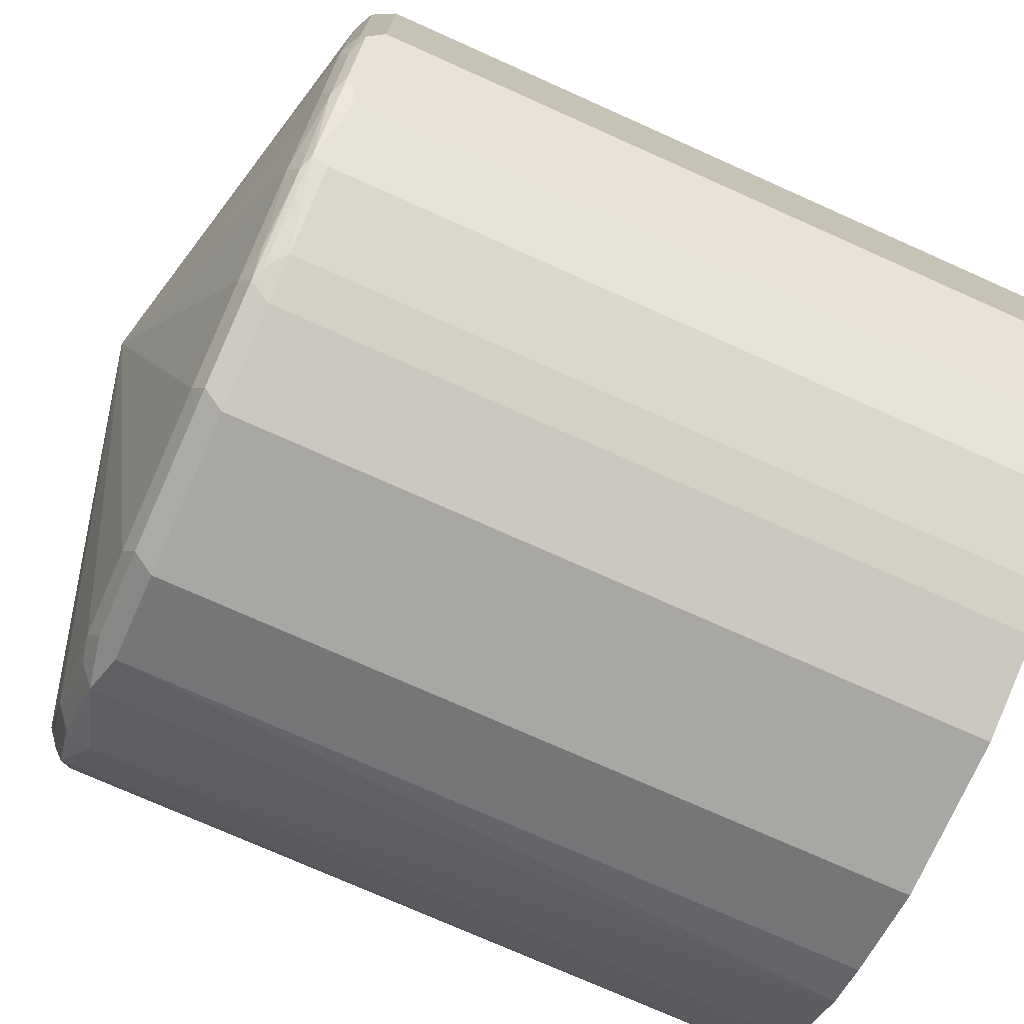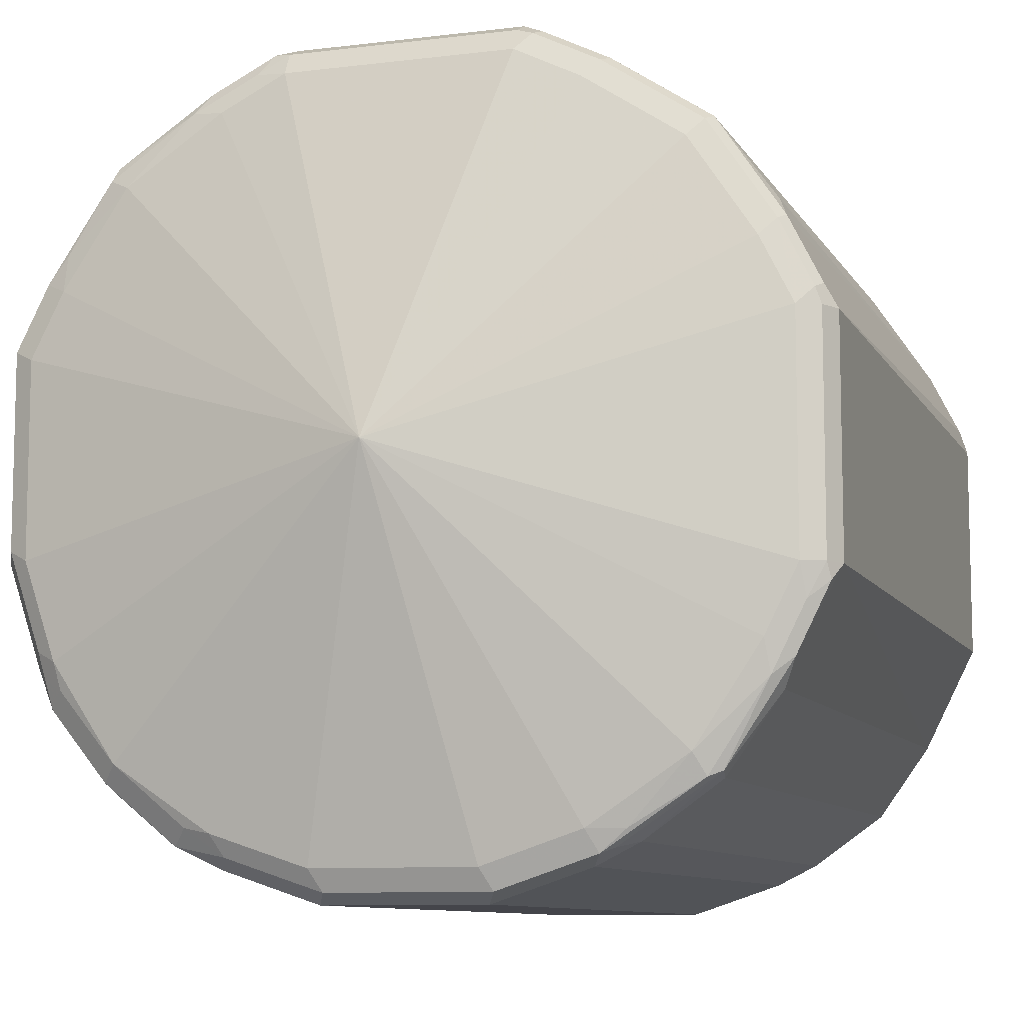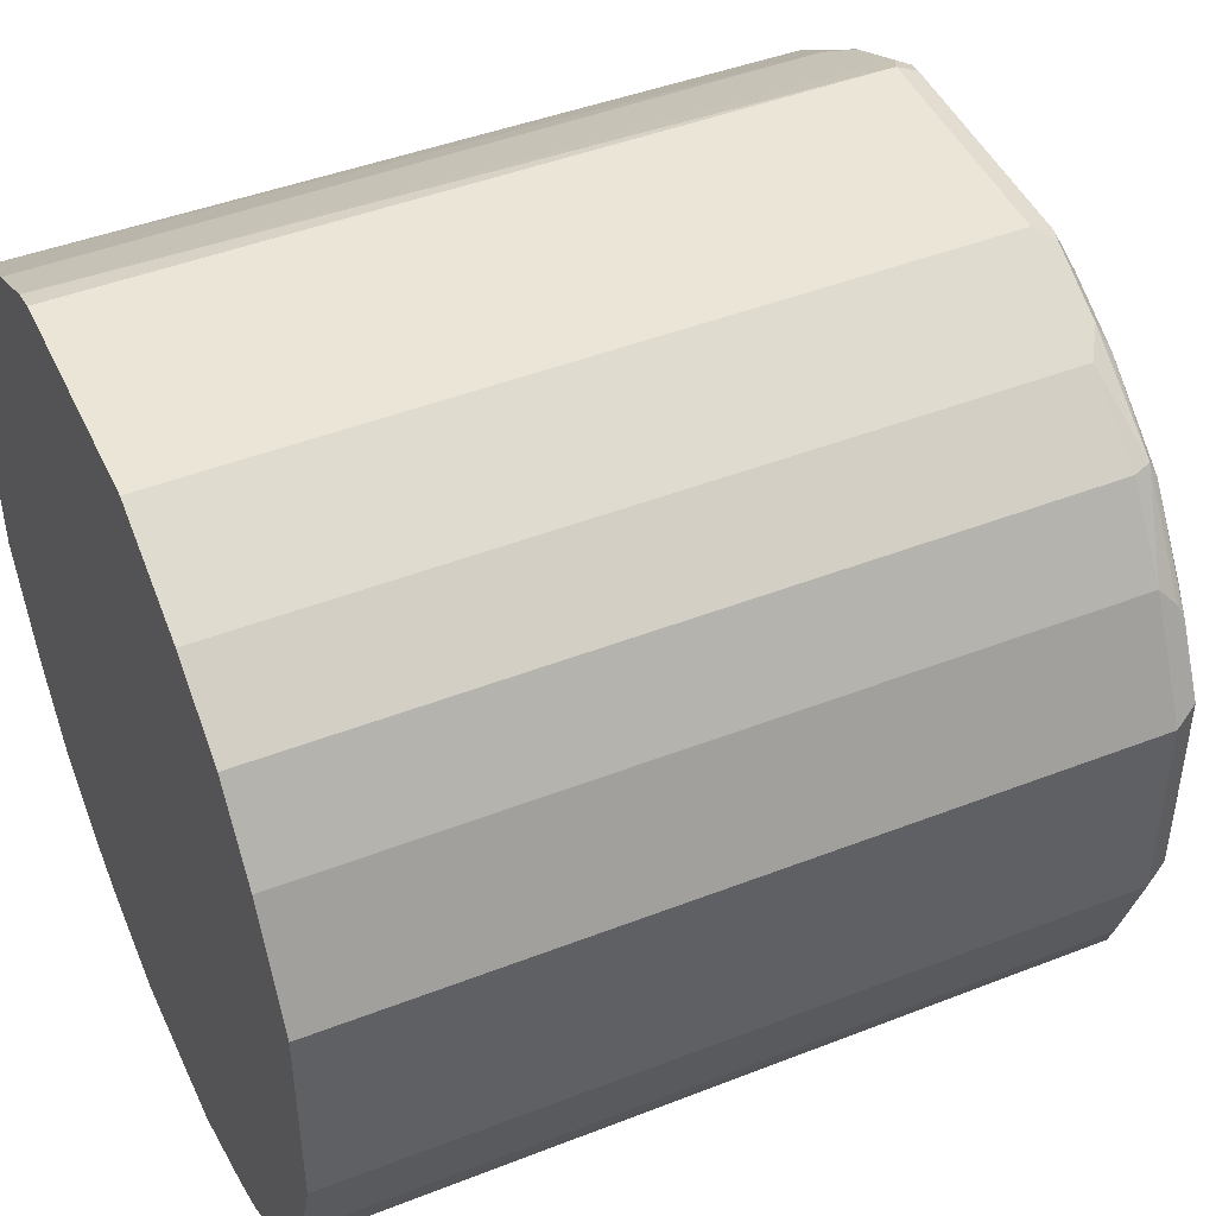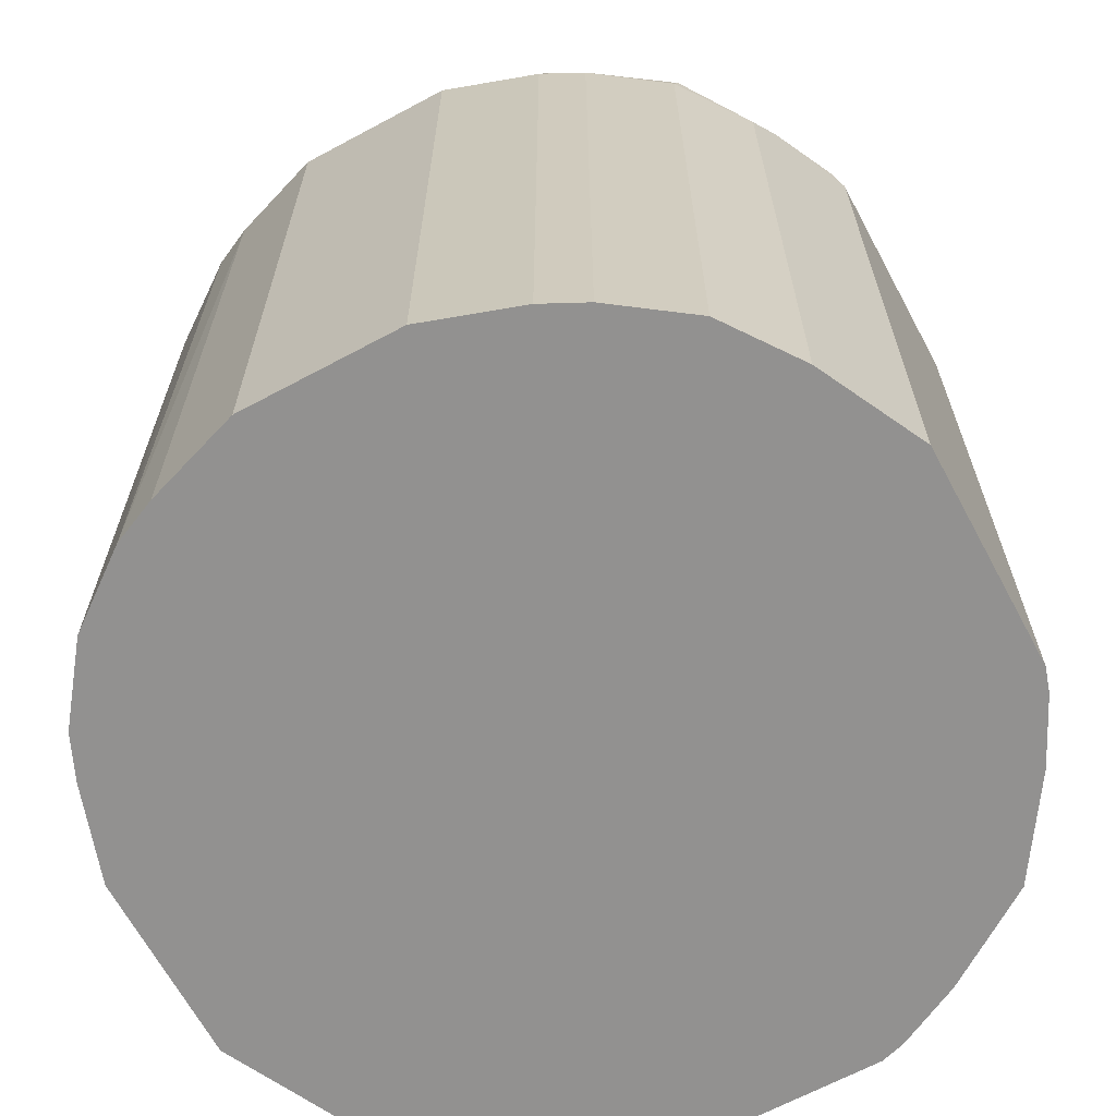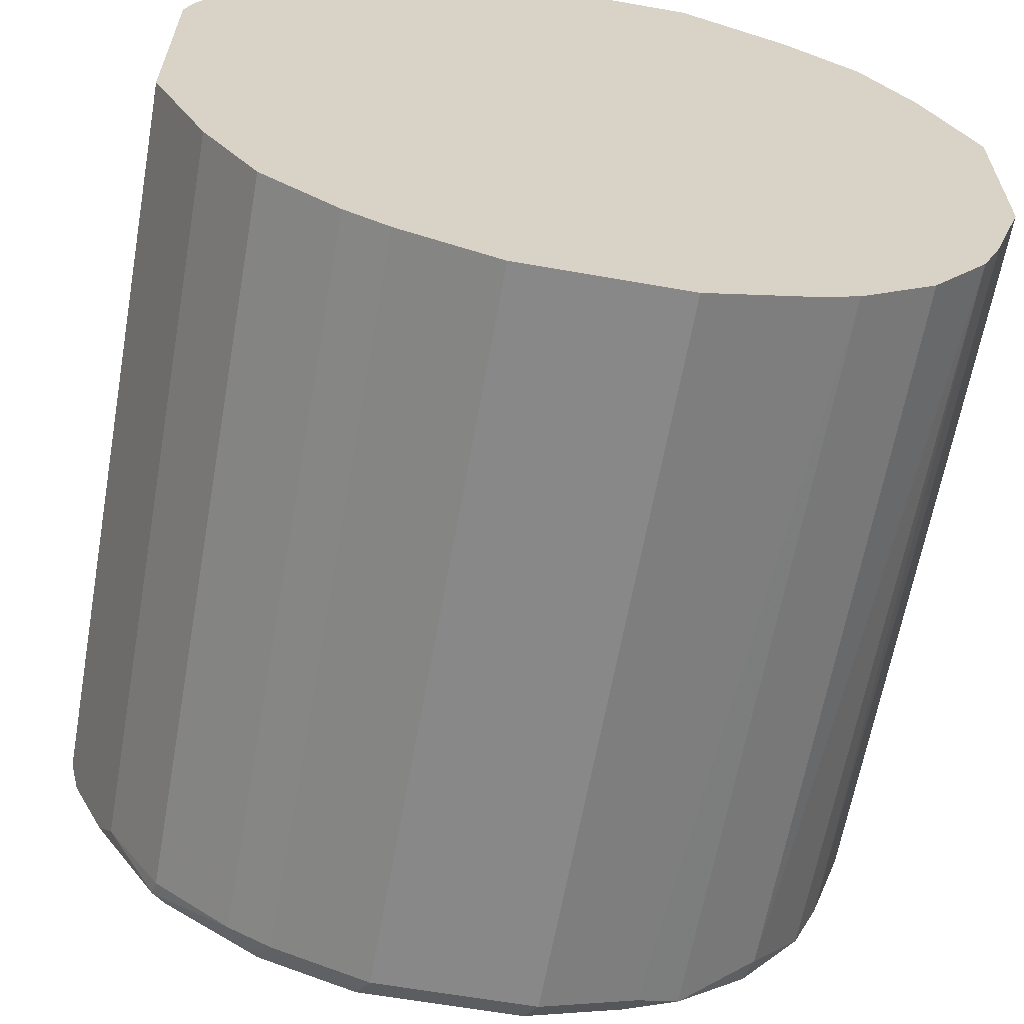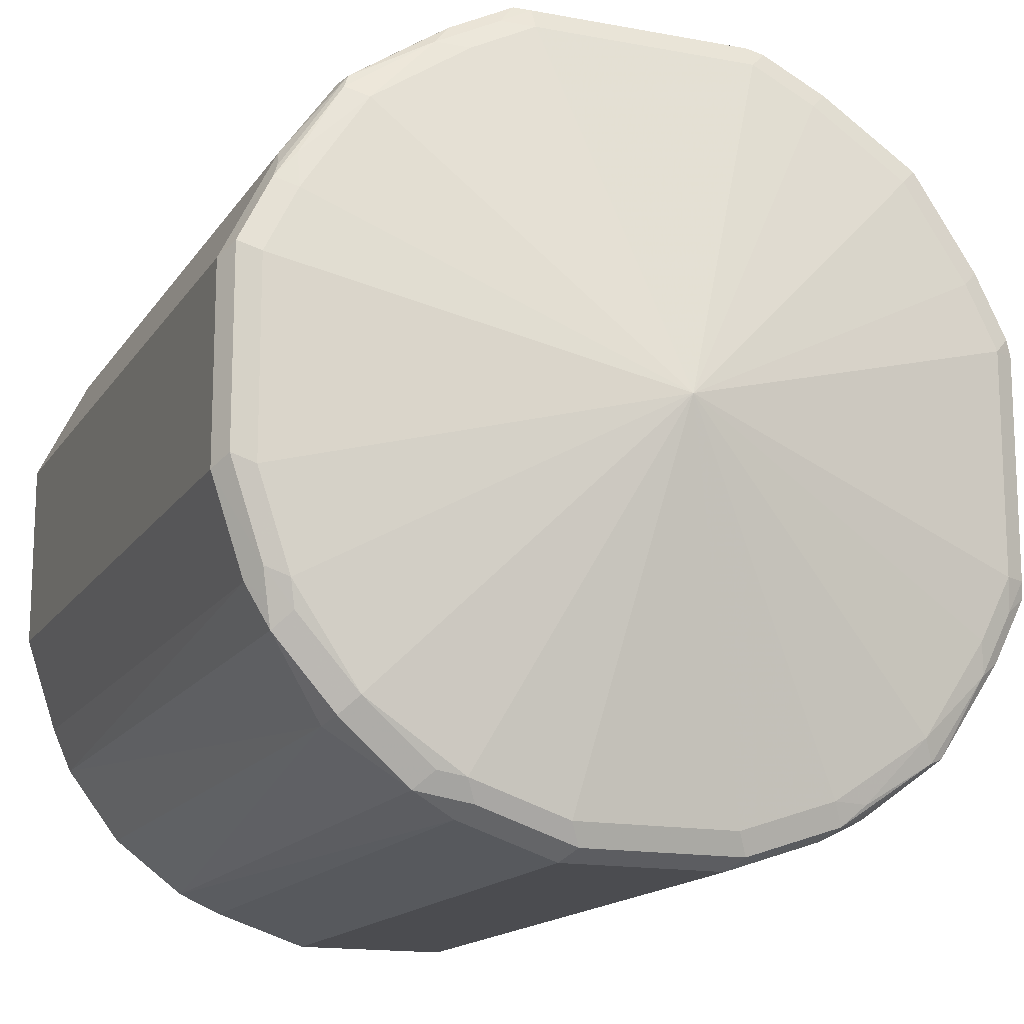
<metadata>
{"format":"obj","ext":"obj","renderer":"f3d","projection":"perspective","resolution":1024,"background":"white","views":[{"elev":-74.7,"azim":-114.1,"up":"+Z"},{"elev":-9.2,"azim":-161.9,"up":"+Z"},{"elev":46.0,"azim":66.0,"up":"+Z"},{"elev":-66.1,"azim":-151.7,"up":"+Y"},{"elev":-62.8,"azim":-10.1,"up":"+Z"},{"elev":-15.2,"azim":158.2,"up":"+Z"}]}
</metadata>
<code>
v 0.1338 -0.3577 -0.153
v 0.1578 -0.3577 -0.2008
v 0.1578 -0.3441 -0.2008
v 0.1578 -0.3577 -0.2868
v 0.02869 -0.3577 -0.07174
v 0.1099 -0.3577 -0.1195
v 0.0765 -0.3577 -0.09564
v 0.06451 -0.02153 -0.08964
v 0.07648 -0.02869 -0.09564
v 0.1099 -0.3441 -0.1195
v 0.1338 -0.02869 -0.153
v 0.1099 -0.02869 -0.1195
v 0.1075 -0.02153 -0.1184
v 0.1362 -0.02153 -0.1614
v 0.1099 -0.01913 -0.1243
v 0.0717 -0.01796 -0.09863
v 0.1004 -0.01436 -0.1291
v 0.129 -0.01796 -0.156
v 0.129 -0.01436 -0.1721
v 0.1386 -0.01913 -0.1673
v 0.1578 -0.02869 -0.2008
v 0.153 -0.01913 -0.196
v 0.1434 -0.01436 -0.2008
v -0.02151 0.0251 -0.251
v 0.05735 -0.01436 -0.1004
v 0.02867 -0.01436 -0.08606
v 0.04299 -0.01796 -0.08427
v 0.03583 -0.02153 -0.07532
v 0.02867 -0.01913 -0.07652
v 0.02867 -0.02869 -0.07174
v -0.0717 -0.01913 -0.07652
v -0.0717 -0.01436 -0.08606
v -0.07886 -0.01796 -0.0789
v -0.08125 -0.02393 -0.07652
v -0.0717 -0.02869 -0.07174
v -0.08266 -0.3577 -0.07511
v -0.1099 -0.02393 -0.09084
v -0.1075 -0.01796 -0.09322
v -0.1004 -0.01436 -0.1004
v -0.1434 -0.01436 -0.1291
v -0.1506 -0.01796 -0.1219
v -0.1529 -0.02393 -0.1195
v -0.1817 -0.02393 -0.1626
v -0.1793 -0.01796 -0.165
v -0.1721 -0.01436 -0.1721
v -0.1864 -0.01436 -0.2008
v -0.1864 -0.01436 -0.3012
v -0.196 -0.01913 -0.3012
v -0.196 -0.01913 -0.2008
v -0.1936 -0.01796 -0.1936
v -0.2008 -0.02869 -0.2008
v -0.2008 -0.02869 -0.3012
v -0.1972 -0.02153 -0.3083
v -0.1829 -0.02153 -0.337
v -0.1882 -0.01796 -0.3155
v -0.1739 -0.01796 -0.3442
v -0.1541 -0.02153 -0.38
v -0.1482 -0.01913 -0.3824
v -0.1434 -0.01436 -0.3729
v -0.1721 -0.01436 -0.3298
v -0.1004 -0.01436 -0.4015
v -0.1165 -0.01796 -0.4015
v -0.1051 -0.01913 -0.4111
v -0.1111 -0.02153 -0.4087
v -0.1195 -0.02869 -0.4063
v -0.1004 -0.02869 -0.4159
v -0.05735 -0.02869 -0.4303
v -0.05738 -0.3577 -0.4303
v -0.1004 -0.3577 -0.4159
v -0.1195 -0.3577 -0.4063
v -0.153 -0.3577 -0.3824
v -0.1529 -0.02869 -0.3824
v -0.1768 -0.02869 -0.349
v -0.1769 -0.3577 -0.349
v -0.2008 -0.3577 -0.2008
v -0.2008 -0.3577 -0.3012
v -0.1974 -0.3577 -0.1898
v -0.196 -0.02393 -0.1912
v -0.183 -0.3577 -0.1612
v -0.1768 -0.03349 -0.153
v -0.1544 -0.3577 -0.1181
v -0.1195 -0.03349 -0.09564
v -0.1113 -0.3577 -0.08947
v -0.07172 -0.3577 -0.07174
v -0.07172 -0.3441 -0.07174
v 0.1346 -0.3577 -0.3498
v 0.1434 -0.3577 -0.3298
v 0.1578 -0.02869 -0.2868
v 0.1434 -0.02869 -0.3298
v 0.1386 -0.01913 -0.3251
v 0.153 -0.01913 -0.282
v 0.1434 -0.01436 -0.2868
v 0.129 -0.01436 -0.3298
v 0.1267 -0.01676 -0.3418
v 0.1004 -0.01436 -0.3729
v 0.1338 -0.02393 -0.349
v 0.1075 -0.02153 -0.38
v 0.07648 -0.02393 -0.4063
v 0.06932 -0.01676 -0.3992
v 0.05735 -0.01436 -0.4015
v 0.05258 -0.01913 -0.4111
v 0.05735 -0.02869 -0.4159
v 0.01432 -0.02869 -0.4303
v 0.05738 -0.3577 -0.4159
v 0.07729 -0.3577 -0.4071
v 0.1099 -0.03349 -0.3824
v 0.1362 -0.02153 -0.337
v 0.1099 -0.3577 -0.3824
v 0.01434 -0.3577 -0.4303
v 0.009548 -0.01913 -0.4254
v 0.01432 -0.01436 -0.4159
v -0.05735 -0.01436 -0.4159
v -0.06212 -0.01913 -0.4254
f 2 3 1
f 84 85 36
f 84 5 85
f 85 5 30
f 35 85 30
f 35 36 85
f 35 30 31
f 8 30 5
f 28 30 8
f 75 68 5
f 4 5 68
f 86 4 68
f 84 36 5
f 87 4 86
f 89 88 87
f 90 88 89
f 90 91 88
f 90 92 91
f 90 93 92
f 94 93 90
f 96 95 94
f 97 95 96
f 98 95 97
f 99 95 98
f 99 100 95
f 87 88 4
f 99 101 100
f 36 37 83
f 83 75 5
f 52 54 74
f 73 74 54
f 73 54 57
f 52 76 75
f 51 52 75
f 77 51 75
f 43 51 77
f 43 78 51
f 43 44 78
f 50 78 44
f 50 51 78
f 36 83 5
f 50 44 46
f 43 79 80
f 43 80 42
f 42 80 81
f 82 42 81
f 82 37 42
f 82 83 37
f 82 81 83
f 81 75 83
f 79 75 81
f 77 75 79
f 79 81 80
f 43 77 79
f 52 74 76
f 99 98 101
f 102 103 101
f 112 110 113
f 112 113 63
f 112 63 61
f 112 61 24
f 62 61 63
f 63 113 67
f 113 110 67
f 100 24 95
f 93 95 24
f 93 24 92
f 23 92 24
f 111 110 112
f 23 91 92
f 22 21 91
f 21 88 91
f 21 3 88
f 21 1 3
f 11 1 21
f 14 11 21
f 3 4 88
f 109 68 67
f 42 37 38
f 16 8 13
f 8 9 13
f 22 91 23
f 102 101 98
f 111 112 24
f 101 111 100
f 102 104 103
f 102 105 104
f 102 98 105
f 98 106 105
f 98 97 106
f 97 96 106
f 96 86 106
f 96 89 86
f 96 107 89
f 96 94 107
f 94 90 107
f 111 24 100
f 90 89 107
f 108 106 86
f 105 106 108
f 105 108 104
f 108 86 104
f 104 86 68
f 109 104 68
f 103 104 109
f 103 109 67
f 103 67 110
f 101 103 110
f 101 110 111
f 89 87 86
f 76 74 75
f 94 95 93
f 69 68 70
f 19 23 24
f 19 24 17
f 17 24 25
f 16 17 25
f 16 25 26
f 27 16 26
f 27 8 16
f 27 28 8
f 29 28 27
f 29 30 28
f 29 31 30
f 20 23 19
f 29 26 31
f 31 26 32
f 33 31 32
f 34 31 33
f 34 35 31
f 34 36 35
f 34 37 36
f 34 38 37
f 34 33 38
f 33 32 38
f 32 39 38
f 32 24 39
f 29 27 26
f 32 26 24
f 20 22 23
f 20 14 21
f 2 4 3
f 2 1 4
f 1 5 4
f 6 5 1
f 7 5 6
f 74 68 75
f 7 9 8
f 7 10 9
f 7 6 10
f 10 6 1
f 11 10 1
f 20 21 22
f 12 10 11
f 12 13 9
f 12 11 13
f 14 13 11
f 15 13 14
f 15 16 13
f 15 17 16
f 18 17 15
f 18 19 17
f 18 20 19
f 18 15 20
f 20 15 14
f 12 9 10
f 25 24 26
f 7 8 5
f 38 39 40
f 60 47 24
f 59 60 24
f 59 24 61
f 59 61 62
f 58 59 62
f 58 62 63
f 58 63 64
f 58 64 57
f 64 65 57
f 64 66 65
f 64 63 66
f 56 47 60
f 66 63 67
f 69 66 68
f 65 66 69
f 65 69 70
f 65 70 71
f 72 65 71
f 72 57 65
f 72 73 57
f 72 71 74
f 71 70 74
f 70 68 74
f 39 24 40
f 66 67 68
f 56 60 59
f 72 74 73
f 56 58 57
f 56 59 58
f 41 42 38
f 41 44 43
f 41 40 44
f 45 44 40
f 45 46 44
f 45 24 46
f 45 40 24
f 47 46 24
f 48 46 47
f 49 46 48
f 41 43 42
f 49 51 50
f 56 57 54
f 49 50 46
f 56 54 55
f 56 55 47
f 55 48 47
f 41 38 40
f 49 48 51
f 53 55 54
f 53 48 55
f 53 54 52
f 53 52 48
f 48 52 51

</code>
